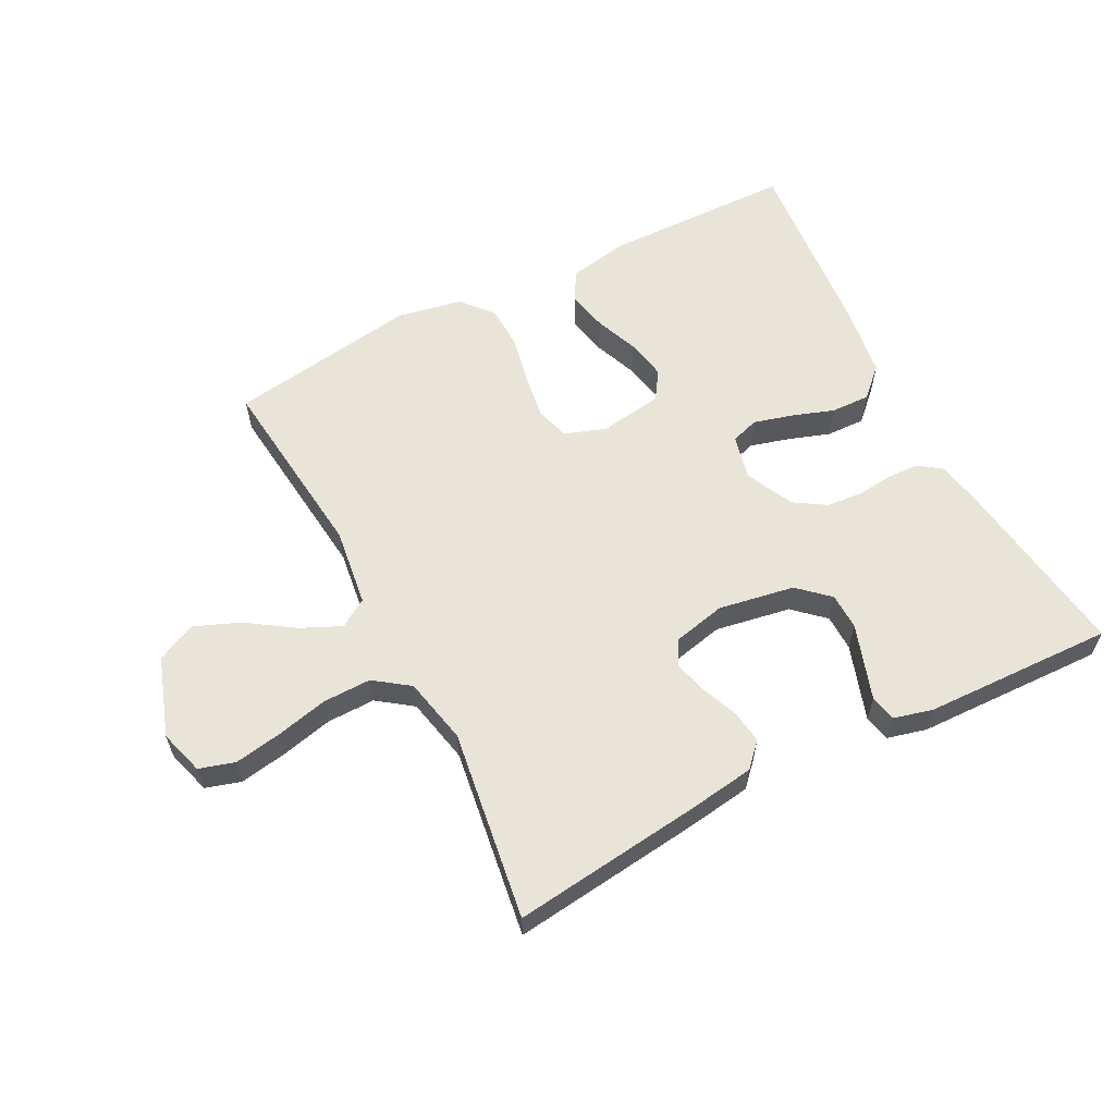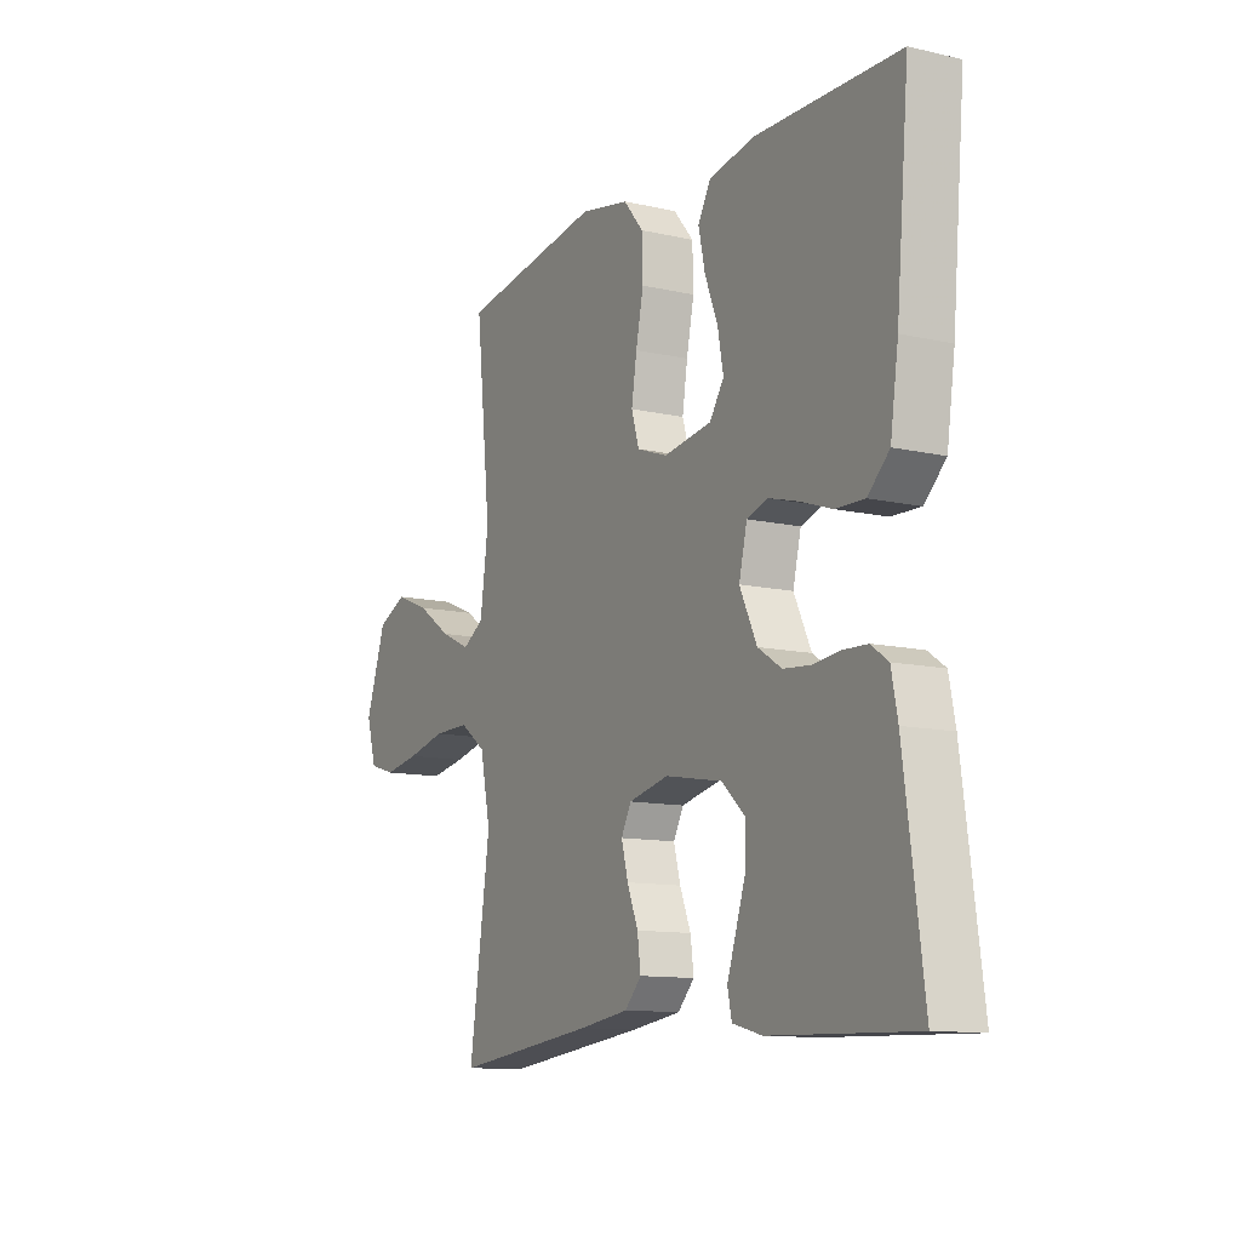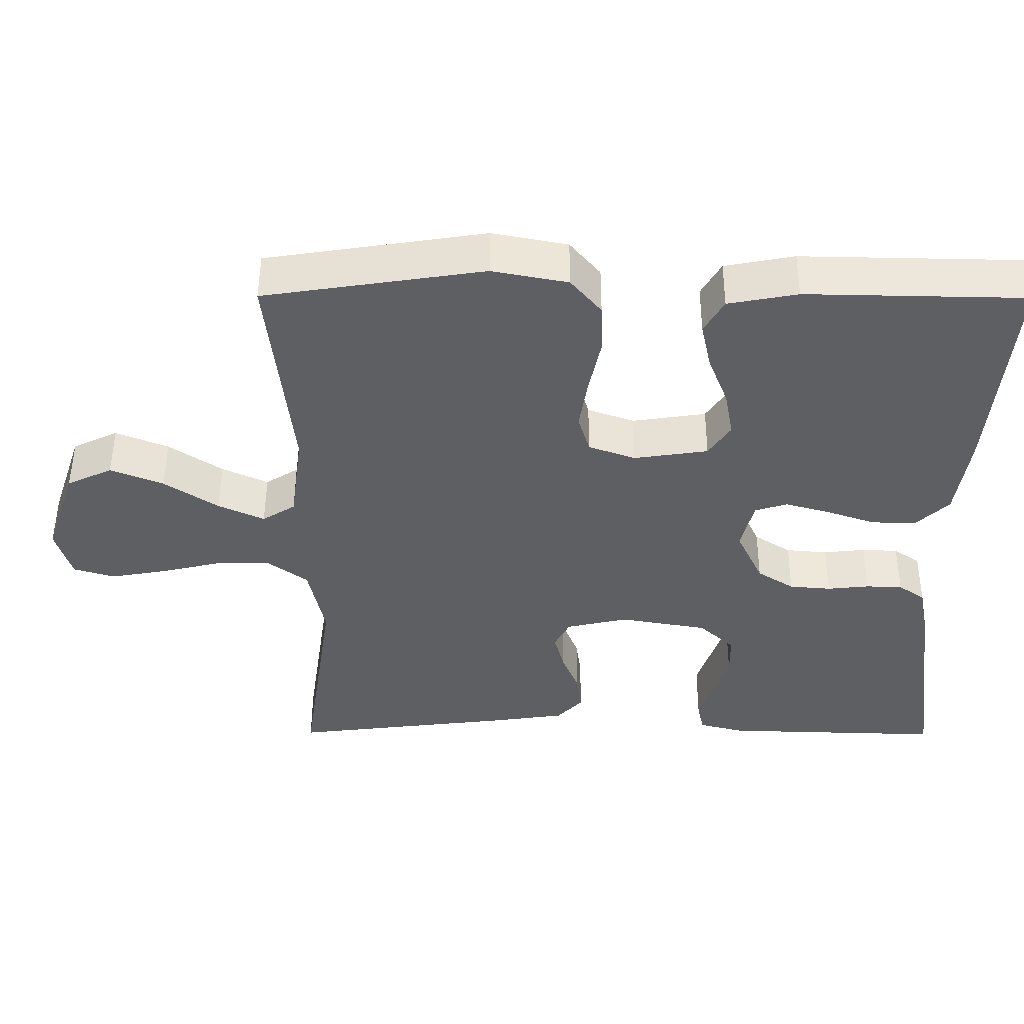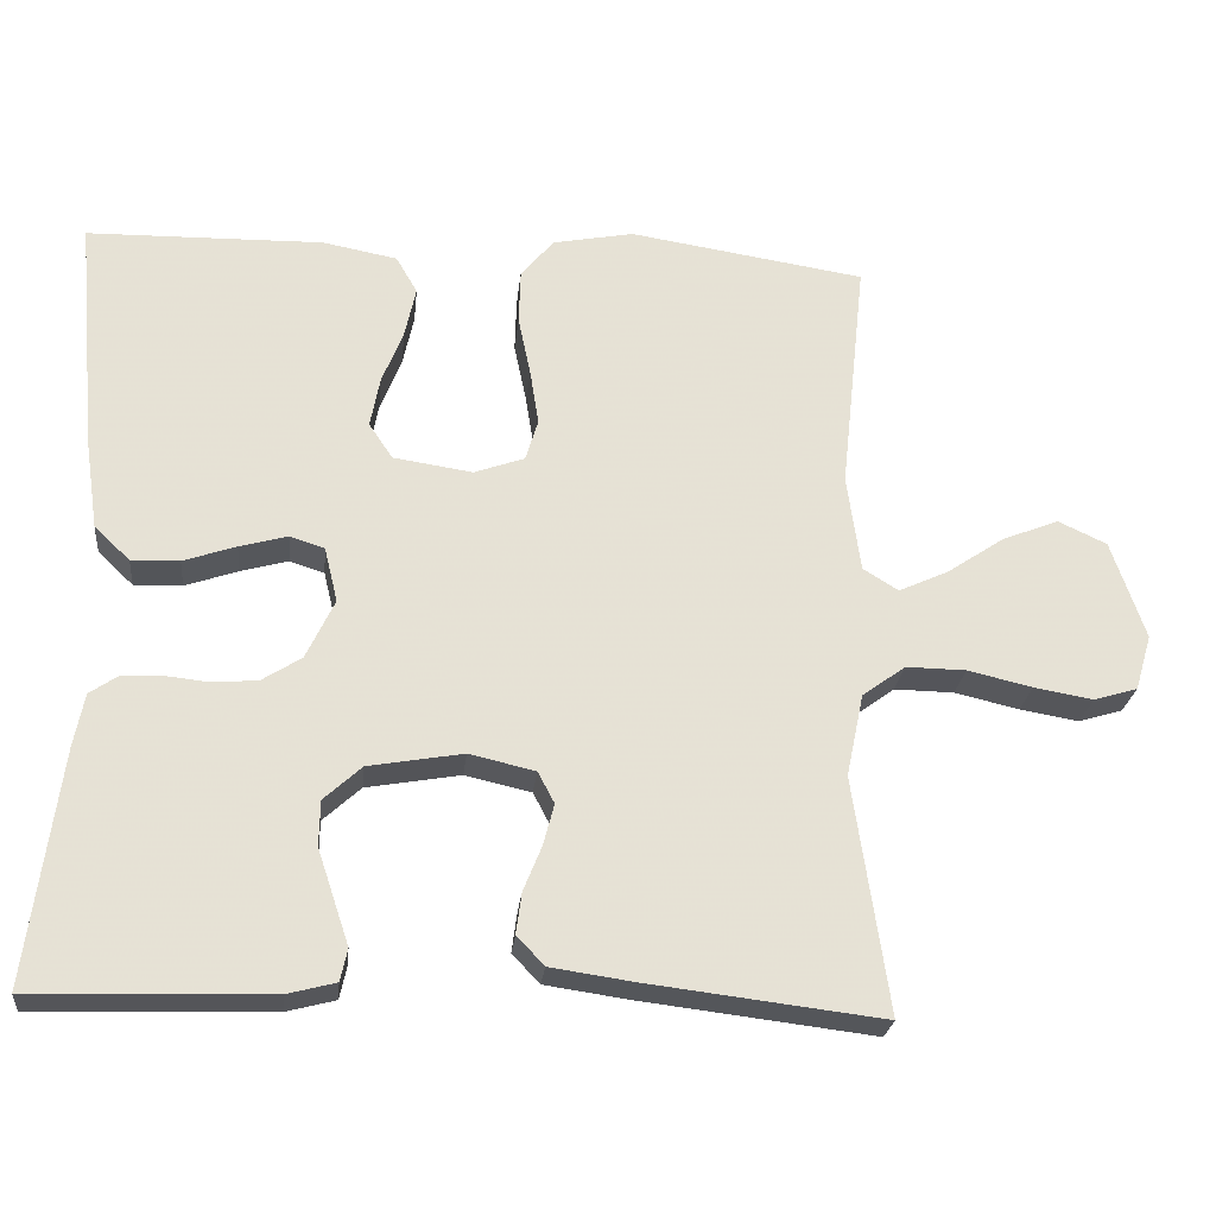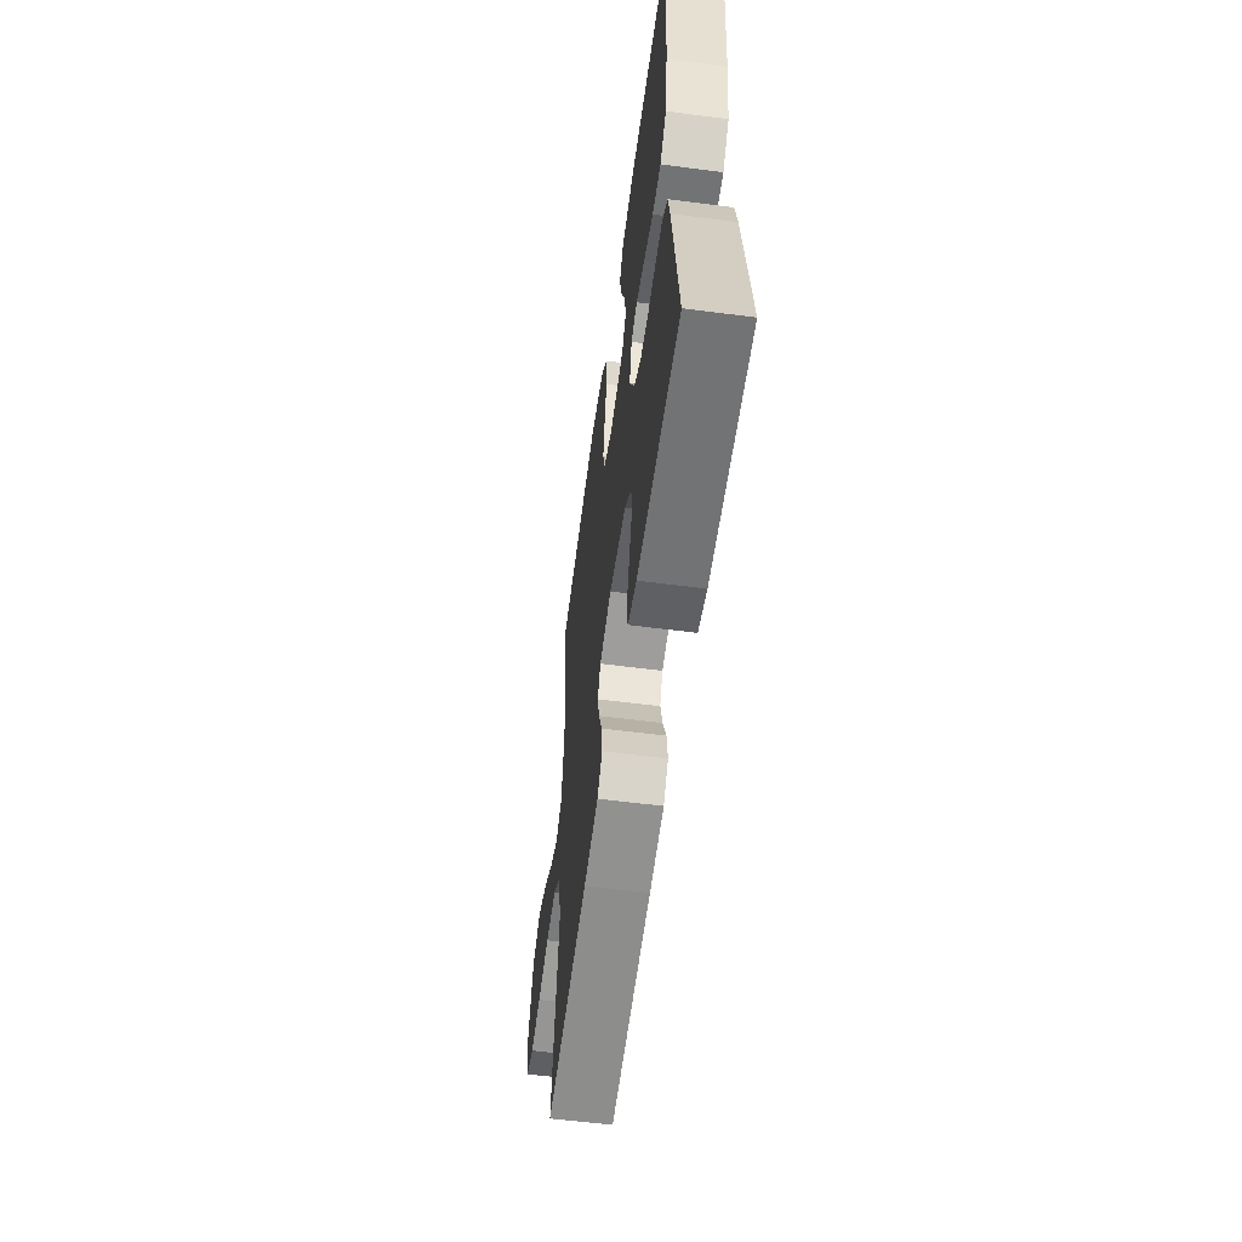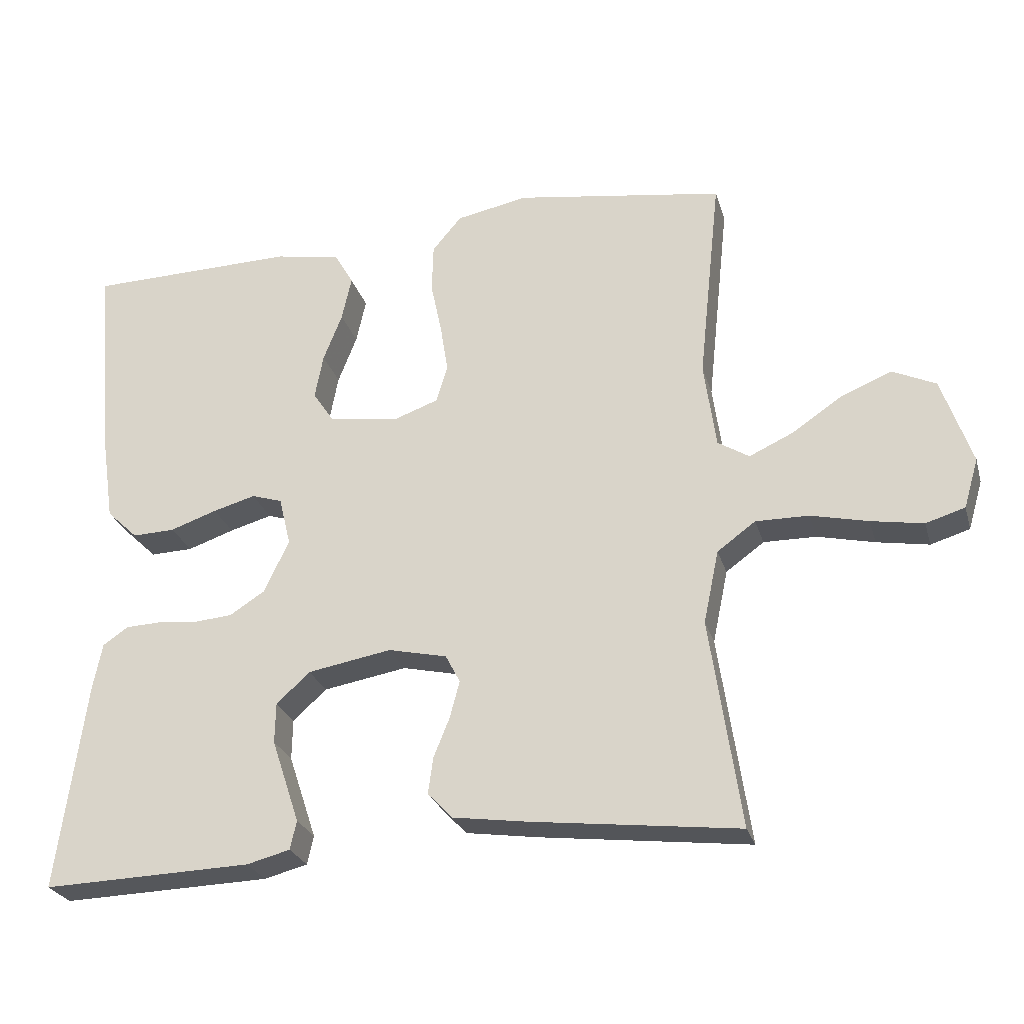
<metadata>
{"format":"obj","ext":"obj","renderer":"f3d","projection":"perspective","resolution":1024,"background":"white","views":[{"elev":59.8,"azim":152.6,"up":"+Y"},{"elev":-11.6,"azim":-118.9,"up":"+Z"},{"elev":50.3,"azim":-179.8,"up":"+Z"},{"elev":-24.9,"azim":-6.0,"up":"+Z"},{"elev":-57.6,"azim":-97.7,"up":"+Z"},{"elev":-26.3,"azim":15.2,"up":"+Z"}]}
</metadata>
<code>
v 0.5 0.07 0.5
v 0.468 0.07 0.2
v 0.485 0.07 0.076
v 0.53 0.07 0.048
v 0.593 0.07 0.077
v 0.666 0.07 0.126
v 0.738 0.07 0.155
v 0.8 0.07 0.126
v 0.843 0.07 0
v 0.822 0.07 -0.071
v 0.766 0.07 -0.088
v 0.691 0.07 -0.075
v 0.609 0.07 -0.056
v 0.533 0.07 -0.055
v 0.478 0.07 -0.095
v 0.456 0.07 -0.2
v 0.5 0.07 -0.5
v 0.2 0.07 -0.464
v 0.096 0.07 -0.449
v 0.061 0.07 -0.412
v 0.068 0.07 -0.36
v 0.091 0.07 -0.303
v 0.105 0.07 -0.25
v 0.084 0.07 -0.21
v 0 0.07 -0.191
v -0.12 0.07 -0.212
v -0.168 0.07 -0.256
v -0.169 0.07 -0.314
v -0.148 0.07 -0.377
v -0.129 0.07 -0.434
v -0.138 0.07 -0.475
v -0.2 0.07 -0.491
v -0.5 0.07 -0.5
v -0.46 0.07 -0.2
v -0.447 0.07 -0.134
v -0.411 0.07 -0.109
v -0.361 0.07 -0.107
v -0.304 0.07 -0.113
v -0.247 0.07 -0.108
v -0.197 0.07 -0.076
v -0.161 0.07 0
v -0.178 0.07 0.07
v -0.222 0.07 0.084
v -0.283 0.07 0.067
v -0.35 0.07 0.044
v -0.411 0.07 0.042
v -0.456 0.07 0.085
v -0.473 0.07 0.2
v -0.5 0.07 0.5
v -0.2 0.07 0.506
v -0.105 0.07 0.488
v -0.078 0.07 0.441
v -0.092 0.07 0.377
v -0.119 0.07 0.308
v -0.131 0.07 0.244
v -0.101 0.07 0.199
v 0 0.07 0.184
v 0.064 0.07 0.207
v 0.08 0.07 0.26
v 0.069 0.07 0.33
v 0.053 0.07 0.406
v 0.055 0.07 0.476
v 0.097 0.07 0.526
v 0.2 0.07 0.546
v 0.5 0 0.5
v 0.468 0 0.2
v 0.485 0 0.076
v 0.53 0 0.048
v 0.593 0 0.077
v 0.666 0 0.126
v 0.738 0 0.155
v 0.8 0 0.126
v 0.843 0 0
v 0.822 0 -0.071
v 0.766 0 -0.088
v 0.691 0 -0.075
v 0.609 0 -0.056
v 0.533 0 -0.055
v 0.478 0 -0.095
v 0.456 0 -0.2
v 0.5 0 -0.5
v 0.2 0 -0.464
v 0.096 0 -0.449
v 0.061 0 -0.412
v 0.068 0 -0.36
v 0.091 0 -0.303
v 0.105 0 -0.25
v 0.084 0 -0.21
v 0 0 -0.191
v -0.12 0 -0.212
v -0.168 0 -0.256
v -0.169 0 -0.314
v -0.148 0 -0.377
v -0.129 0 -0.434
v -0.138 0 -0.475
v -0.2 0 -0.491
v -0.5 0 -0.5
v -0.46 0 -0.2
v -0.447 0 -0.134
v -0.411 0 -0.109
v -0.361 0 -0.107
v -0.304 0 -0.113
v -0.247 0 -0.108
v -0.197 0 -0.076
v -0.161 0 0
v -0.178 0 0.07
v -0.222 0 0.084
v -0.283 0 0.067
v -0.35 0 0.044
v -0.411 0 0.042
v -0.456 0 0.085
v -0.473 0 0.2
v -0.5 0 0.5
v -0.2 0 0.506
v -0.105 0 0.488
v -0.078 0 0.441
v -0.092 0 0.377
v -0.119 0 0.308
v -0.131 0 0.244
v -0.101 0 0.199
v 0 0 0.184
v 0.064 0 0.207
v 0.08 0 0.26
v 0.069 0 0.33
v 0.053 0 0.406
v 0.055 0 0.476
v 0.097 0 0.526
v 0.2 0 0.546
f 64 1 2
f 63 64 2
f 62 63 2
f 61 62 2
f 60 61 2
f 59 60 2 3
f 58 59 3 4
f 57 58 4
f 56 57 4
f 52 53 54
f 51 52 54
f 50 51 54
f 49 50 54
f 48 49 54
f 47 48 54
f 46 47 54
f 45 46 54
f 44 45 54
f 43 44 54 55
f 42 43 55 56
f 36 37 38
f 35 36 38
f 34 35 38
f 33 34 38
f 32 33 38
f 31 32 38
f 30 31 38
f 29 30 38
f 28 29 38
f 27 28 38 39
f 26 27 39 40
f 20 21 22
f 19 20 22
f 18 19 22
f 17 18 22
f 16 17 22
f 15 16 22 23
f 14 15 23 24
f 11 12 13
f 10 11 13
f 9 10 13
f 8 9 13
f 7 8 13
f 6 7 13
f 5 6 13
f 4 5 13 14
f 14 24 25
f 4 14 25
f 56 4 25
f 42 56 25
f 41 42 25
f 25 26 40 41
f 66 65 128
f 66 128 127
f 66 127 126
f 66 126 125
f 66 125 124
f 67 66 124 123
f 68 67 123 122
f 68 122 121
f 68 121 120
f 118 117 116
f 118 116 115
f 118 115 114
f 118 114 113
f 118 113 112
f 118 112 111
f 118 111 110
f 118 110 109
f 118 109 108
f 119 118 108 107
f 120 119 107 106
f 102 101 100
f 102 100 99
f 102 99 98
f 102 98 97
f 102 97 96
f 102 96 95
f 102 95 94
f 102 94 93
f 102 93 92
f 103 102 92 91
f 104 103 91 90
f 86 85 84
f 86 84 83
f 86 83 82
f 86 82 81
f 86 81 80
f 87 86 80 79
f 88 87 79 78
f 77 76 75
f 77 75 74
f 77 74 73
f 77 73 72
f 77 72 71
f 77 71 70
f 77 70 69
f 78 77 69 68
f 89 88 78
f 89 78 68
f 89 68 120
f 89 120 106
f 89 106 105
f 105 104 90 89
f 1 65 66 2
f 2 66 67 3
f 3 67 68 4
f 4 68 69 5
f 5 69 70 6
f 6 70 71 7
f 7 71 72 8
f 8 72 73 9
f 9 73 74 10
f 10 74 75 11
f 11 75 76 12
f 12 76 77 13
f 13 77 78 14
f 14 78 79 15
f 15 79 80 16
f 16 80 81 17
f 17 81 82 18
f 18 82 83 19
f 19 83 84 20
f 20 84 85 21
f 21 85 86 22
f 22 86 87 23
f 23 87 88 24
f 24 88 89 25
f 25 89 90 26
f 26 90 91 27
f 27 91 92 28
f 28 92 93 29
f 29 93 94 30
f 30 94 95 31
f 31 95 96 32
f 32 96 97 33
f 33 97 98 34
f 34 98 99 35
f 35 99 100 36
f 36 100 101 37
f 37 101 102 38
f 38 102 103 39
f 39 103 104 40
f 40 104 105 41
f 41 105 106 42
f 42 106 107 43
f 43 107 108 44
f 44 108 109 45
f 45 109 110 46
f 46 110 111 47
f 47 111 112 48
f 48 112 113 49
f 49 113 114 50
f 50 114 115 51
f 51 115 116 52
f 52 116 117 53
f 53 117 118 54
f 54 118 119 55
f 55 119 120 56
f 56 120 121 57
f 57 121 122 58
f 58 122 123 59
f 59 123 124 60
f 60 124 125 61
f 61 125 126 62
f 62 126 127 63
f 63 127 128 64
f 64 128 65 1

</code>
